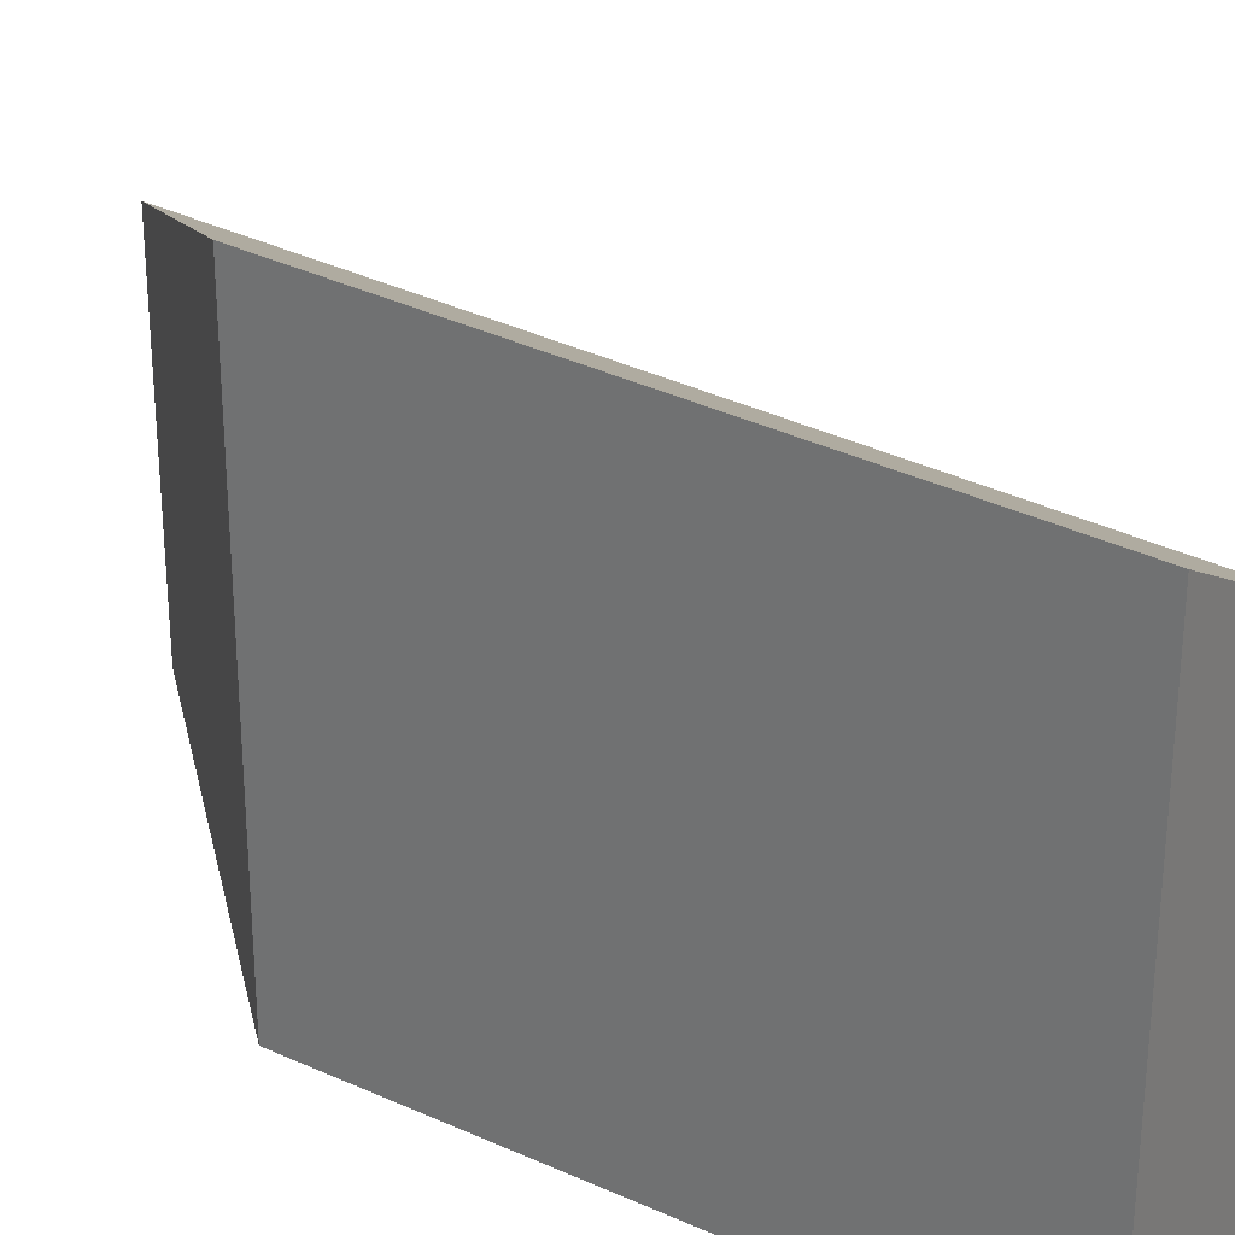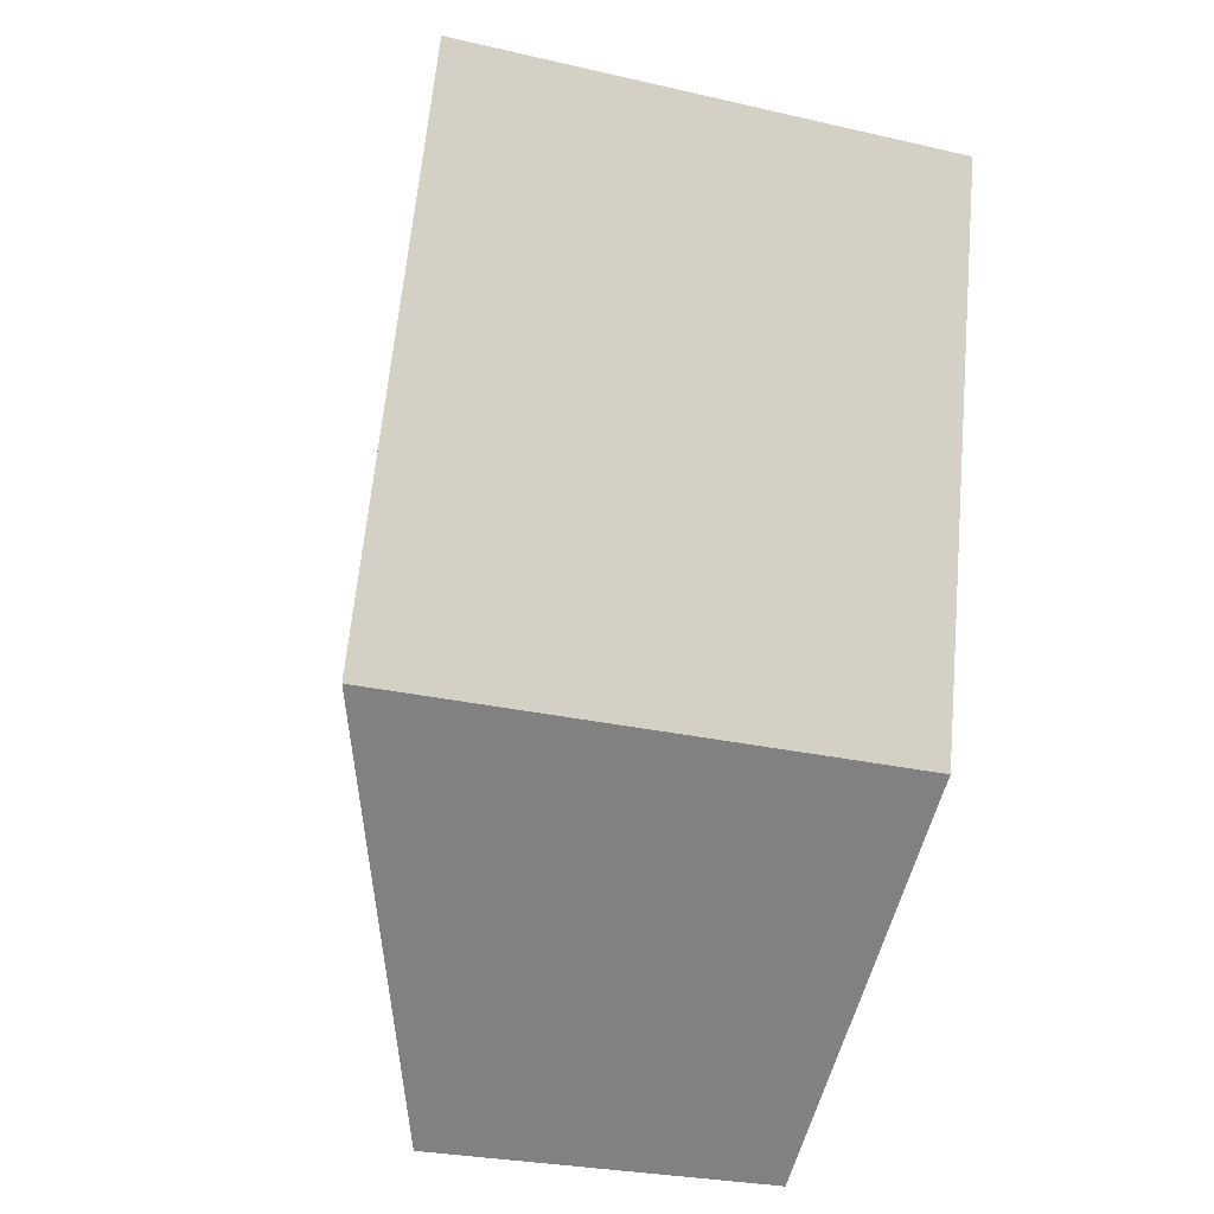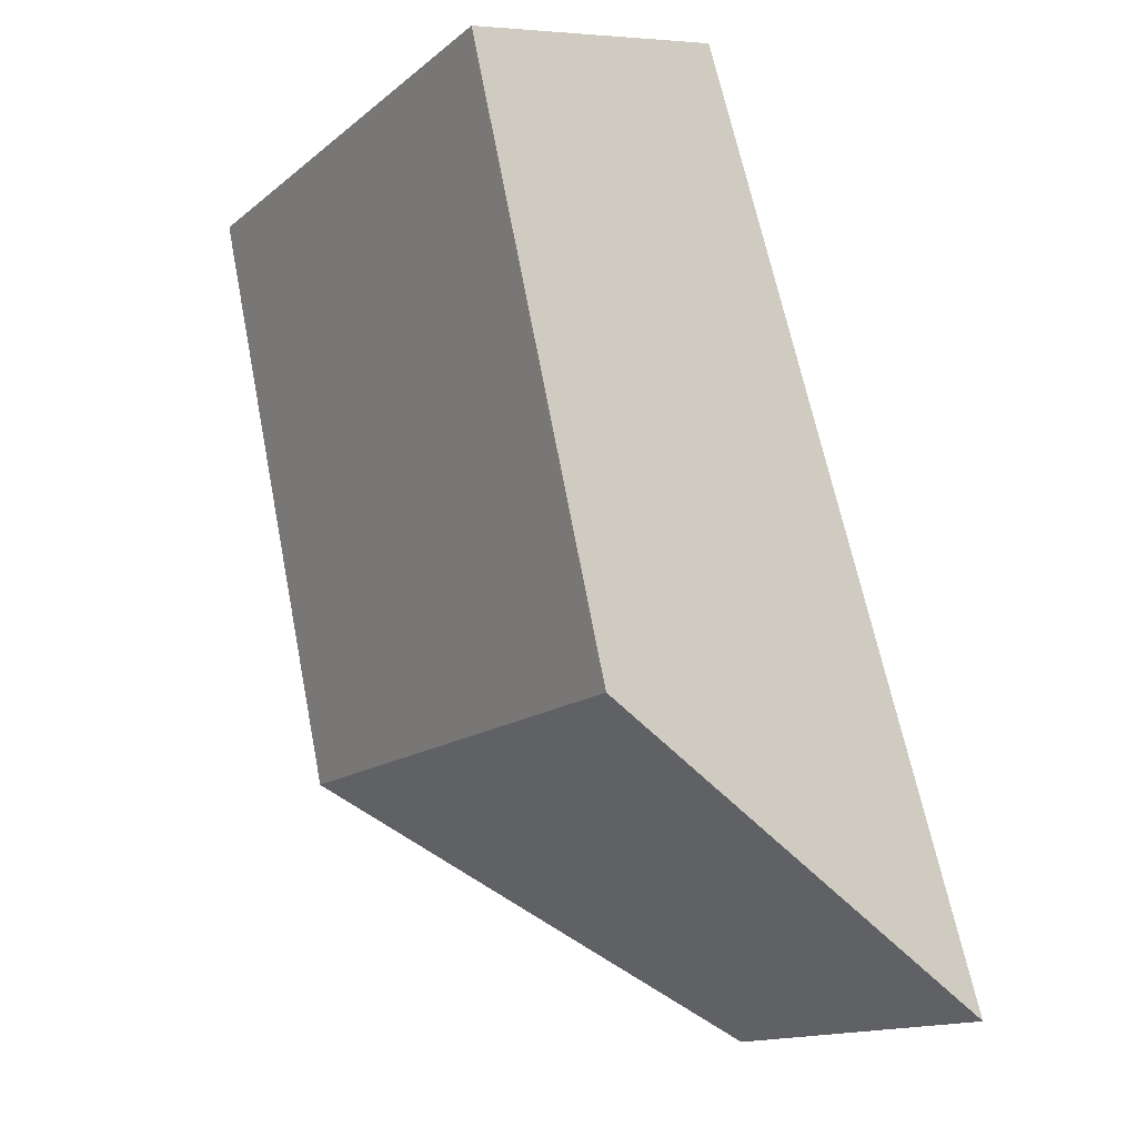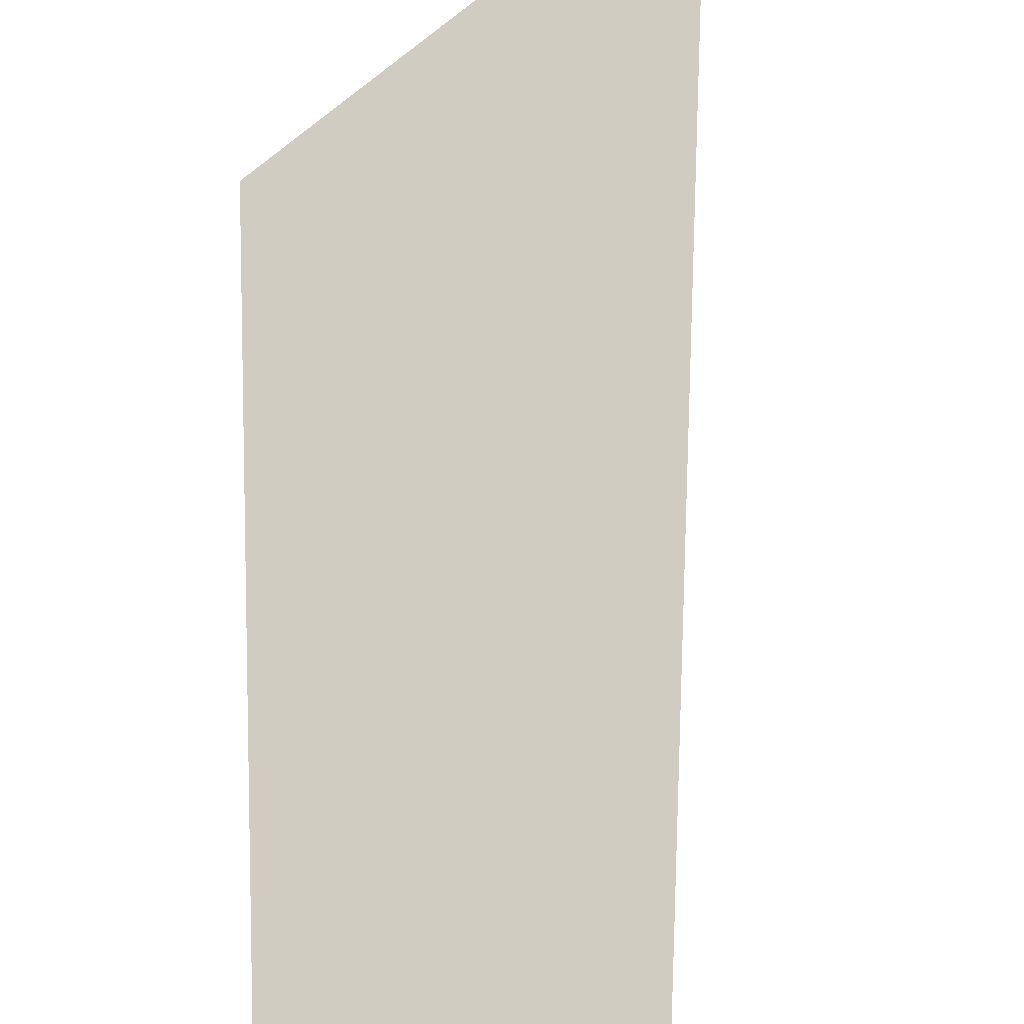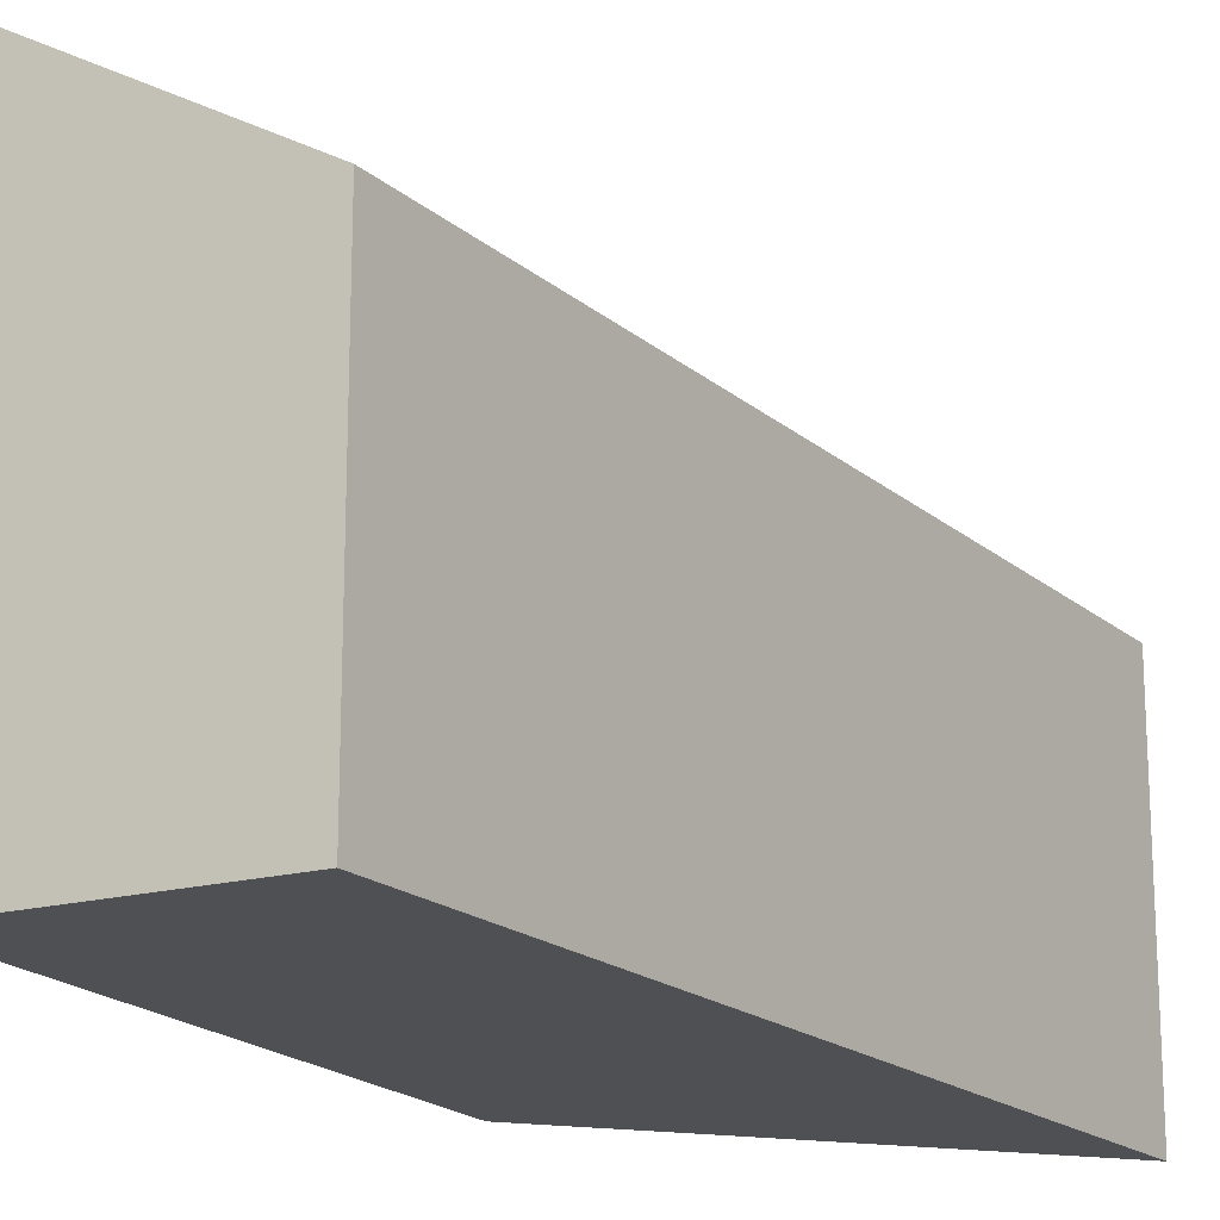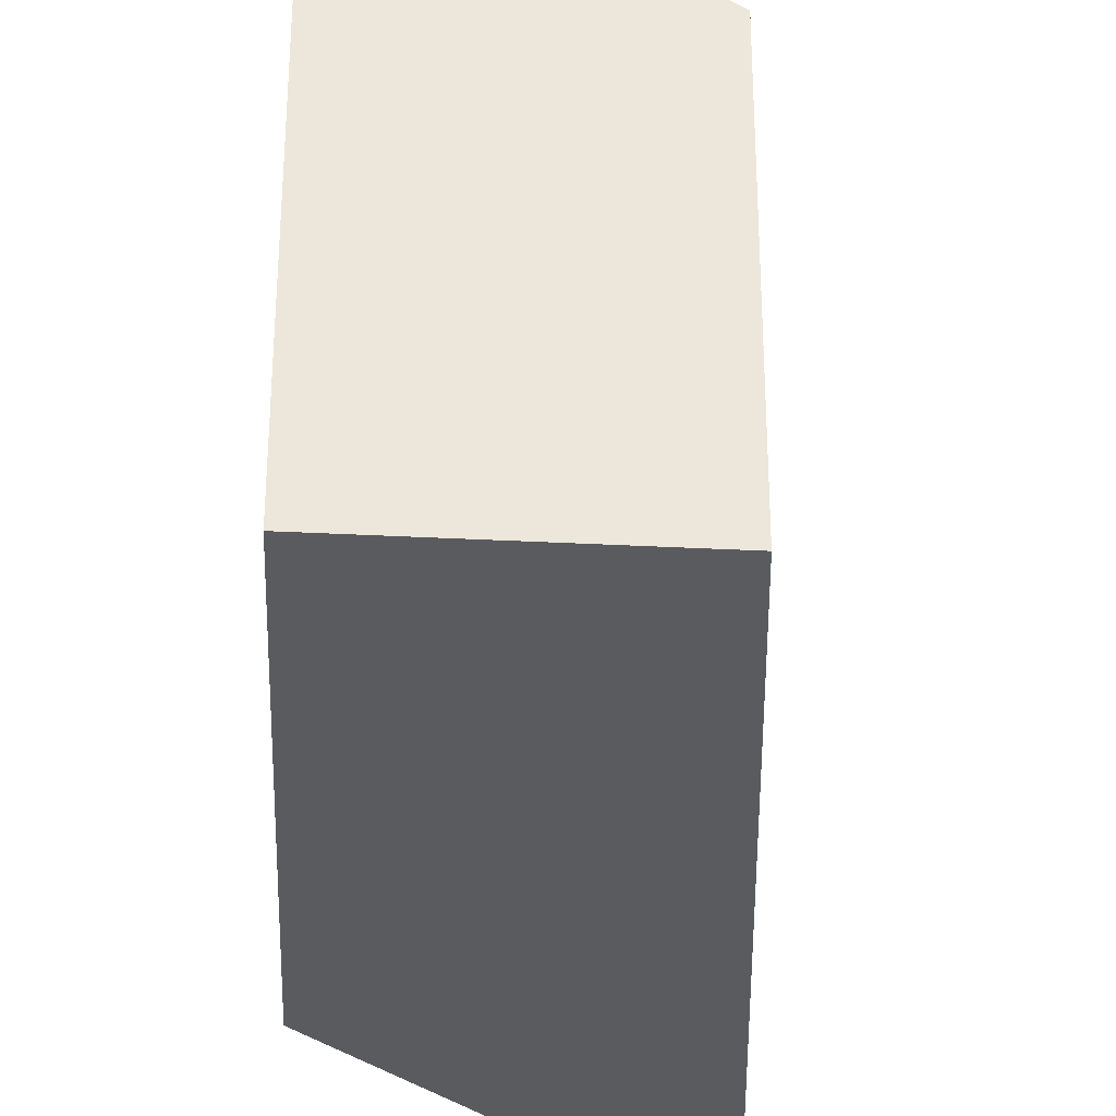
<metadata>
{"format":"obj","ext":"obj","renderer":"f3d","projection":"perspective","resolution":1024,"background":"white","views":[{"elev":29.4,"azim":-69.7,"up":"+Y"},{"elev":-28.9,"azim":-108.7,"up":"+Z"},{"elev":-15.0,"azim":-32.0,"up":"+Z"},{"elev":74.0,"azim":-15.3,"up":"+Y"},{"elev":-18.5,"azim":15.0,"up":"+Y"},{"elev":-32.6,"azim":-16.2,"up":"+Y"}]}
</metadata>
<code>
v 4.136 -0.1285 -3.878
v 4.111 -0.1141 -3.884
v 4.111 -0.1639 -3.884
v 4.136 -0.1639 -3.878
v 4.111 -0.1141 -3.884
v 4.124 -0.1116 -3.939
v 4.124 -0.1639 -3.939
v 4.111 -0.1639 -3.884
v 4.111 -0.1639 -3.884
v 4.124 -0.1639 -3.939
v 4.163 -0.1639 -3.964
v 4.136 -0.1639 -3.878
v 4.163 -0.1285 -3.964
v 4.136 -0.1285 -3.878
v 4.136 -0.1639 -3.878
v 4.163 -0.1639 -3.964
v 4.163 -0.1285 -3.964
v 4.124 -0.1116 -3.939
v 4.111 -0.1141 -3.884
v 4.136 -0.1285 -3.878
v 4.124 -0.1116 -3.939
v 4.163 -0.1285 -3.964
v 4.163 -0.1639 -3.964
v 4.124 -0.1639 -3.939
f 1 2 3
f 1 3 4
f 5 6 7
f 5 7 8
f 9 10 11
f 9 11 12
f 13 14 15
f 13 15 16
f 17 18 19
f 17 19 20
f 21 22 23
f 21 23 24

</code>
